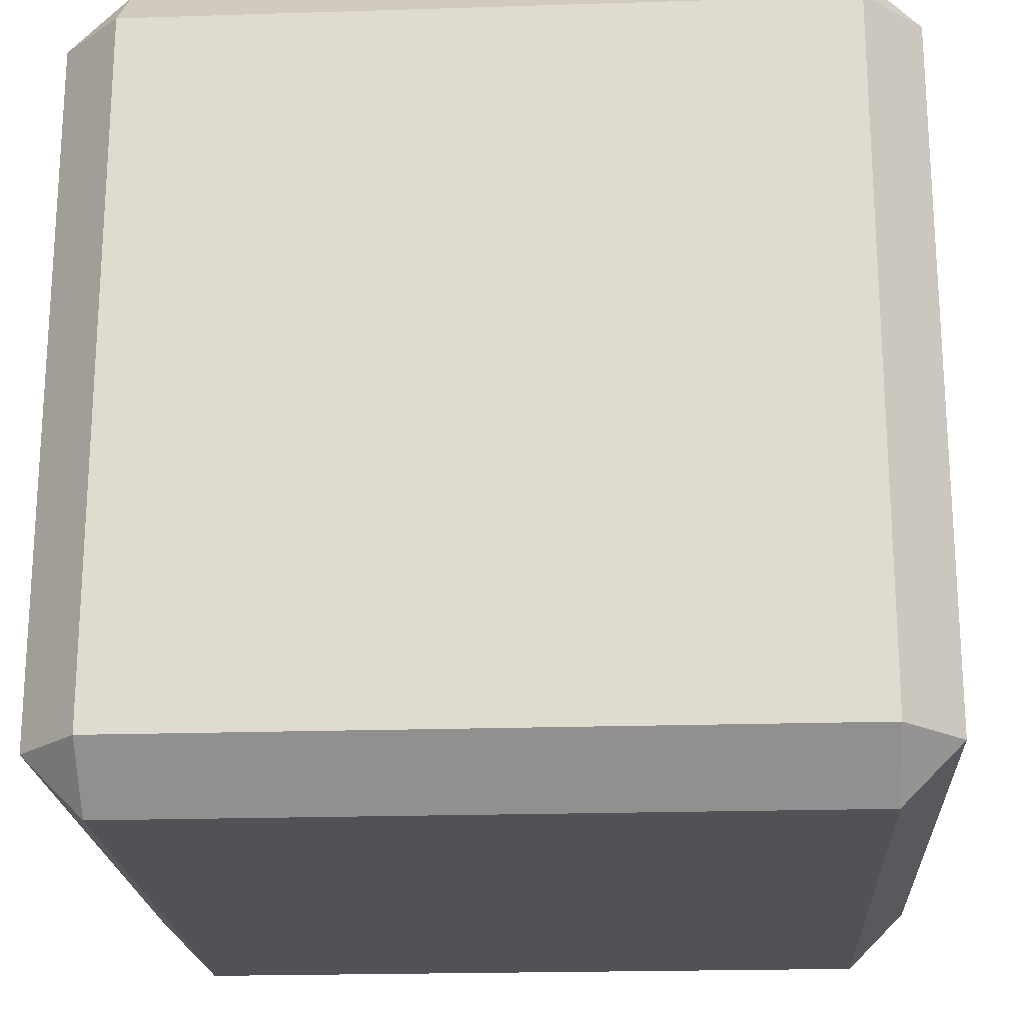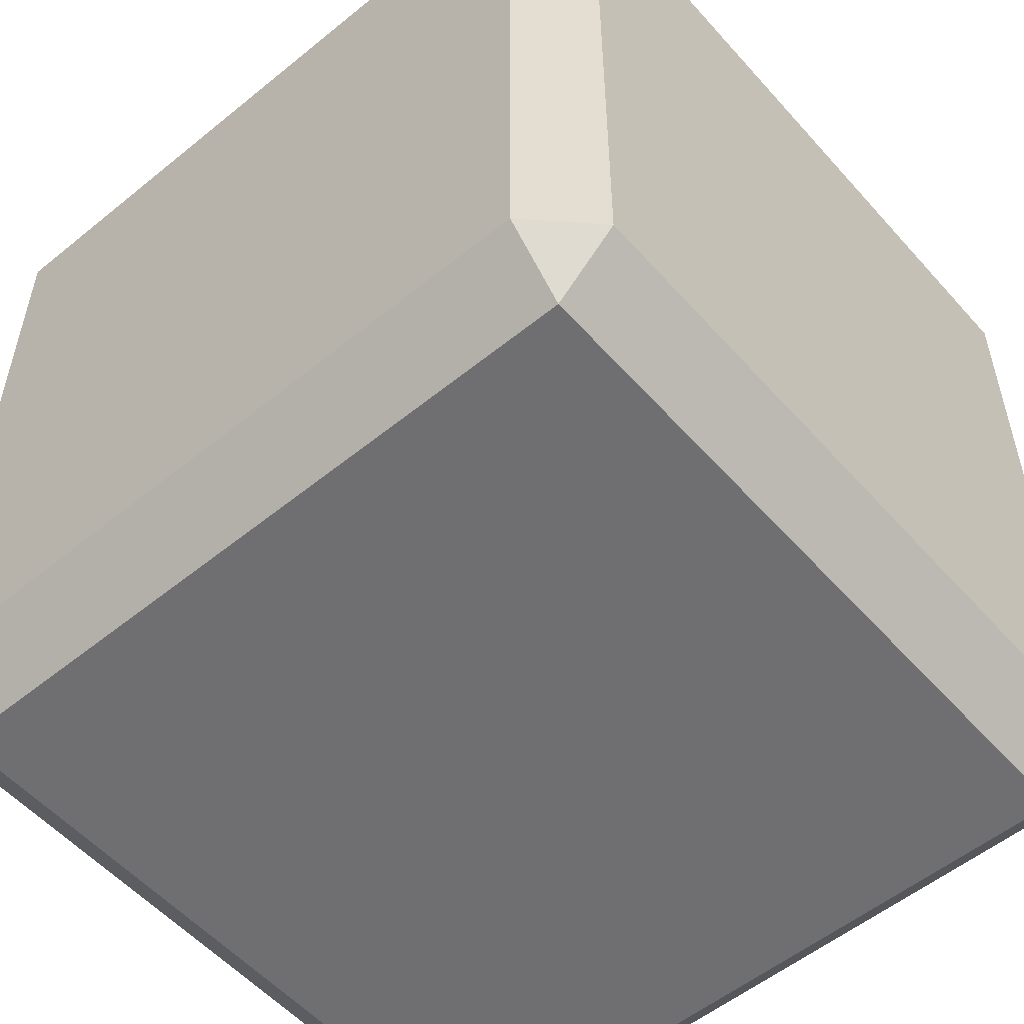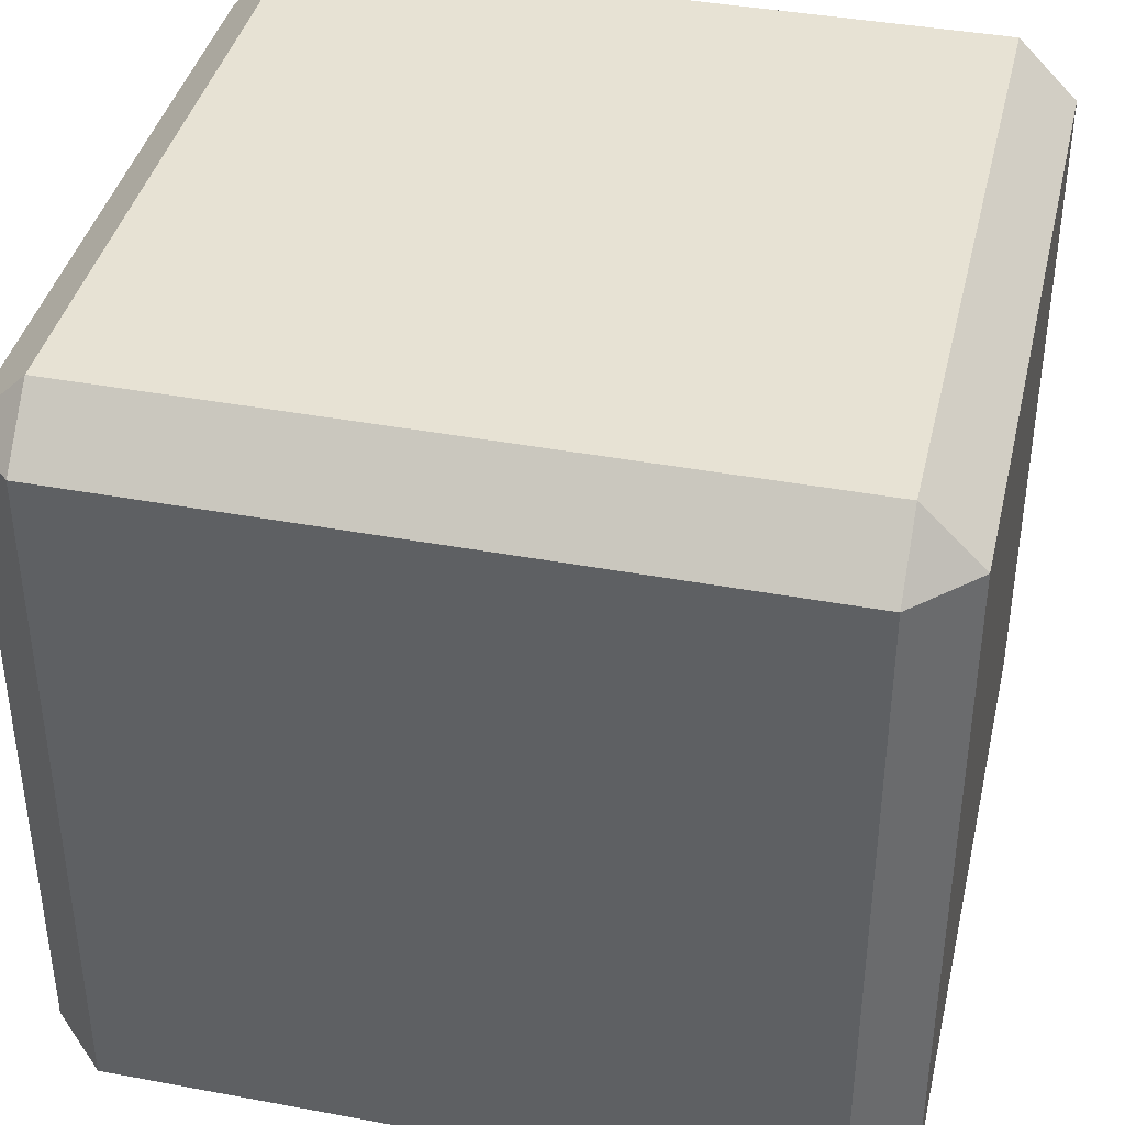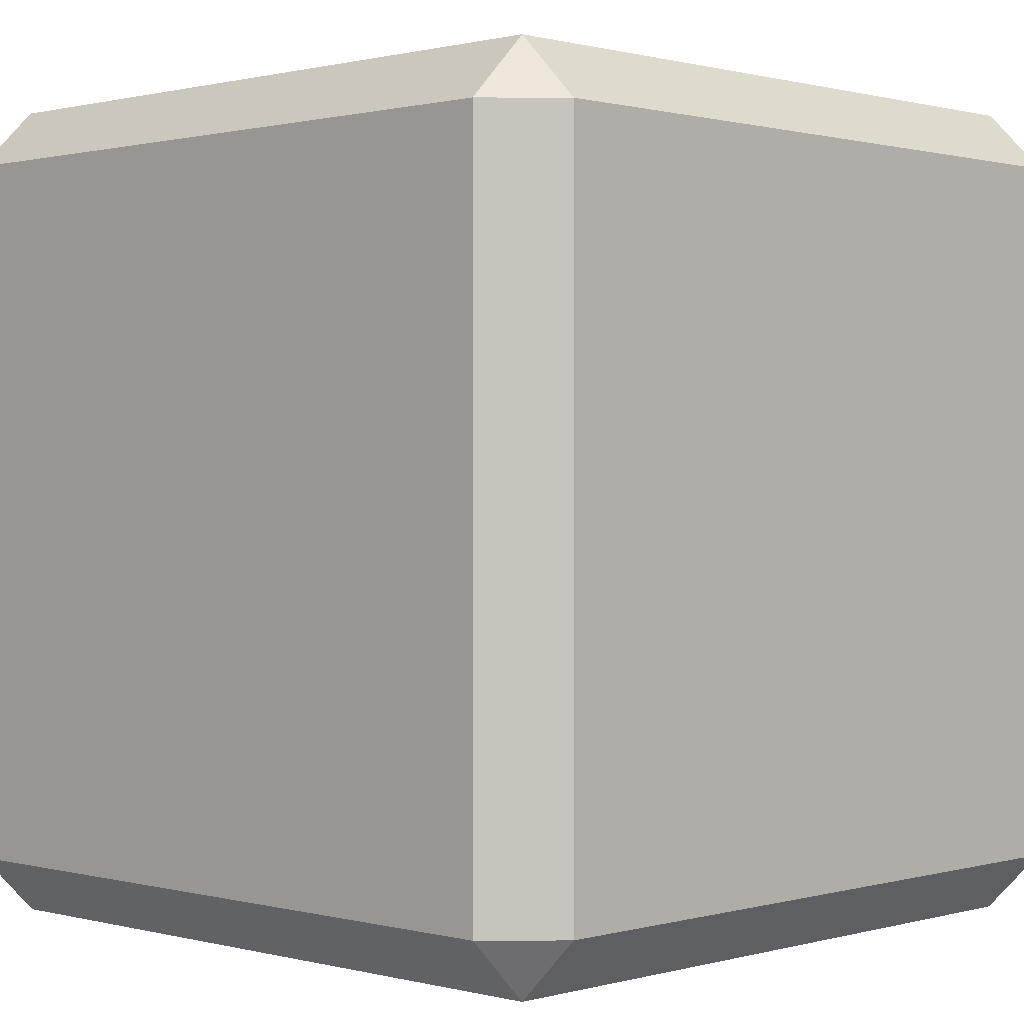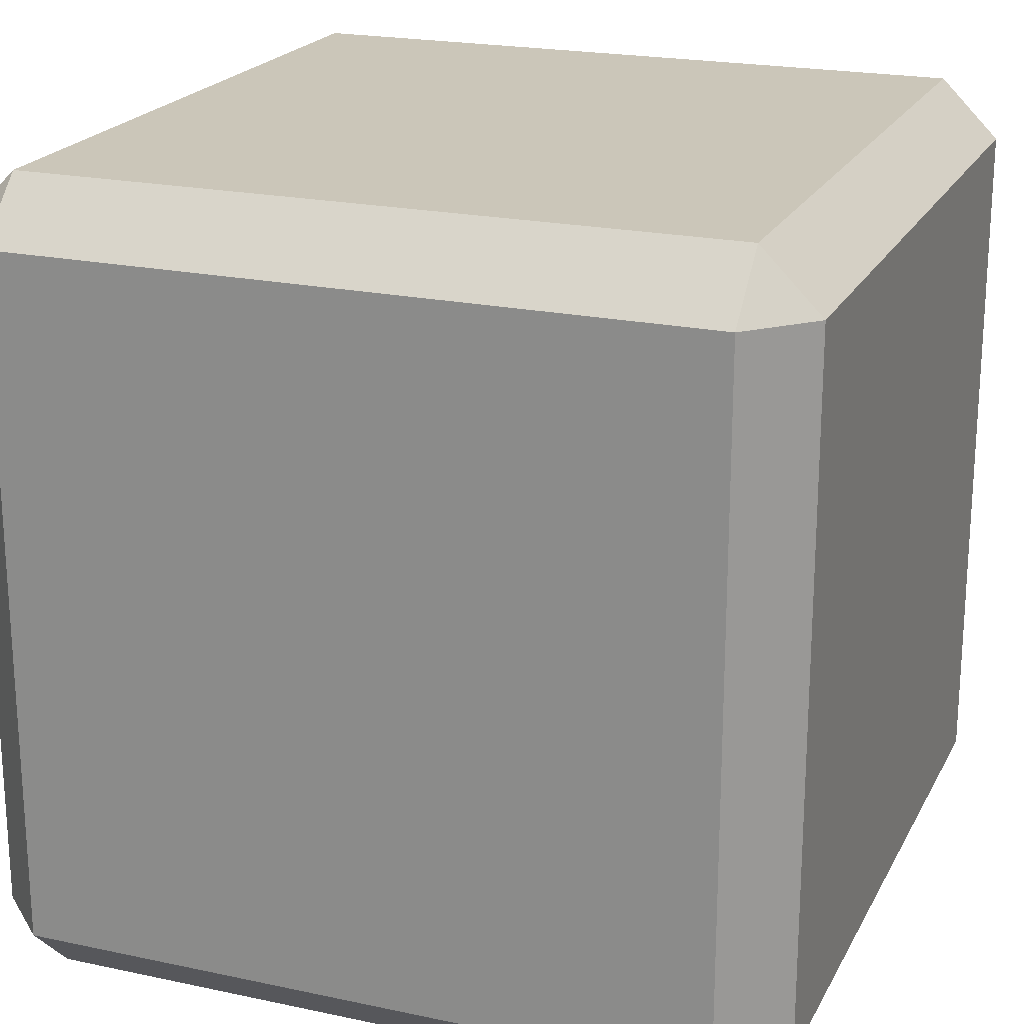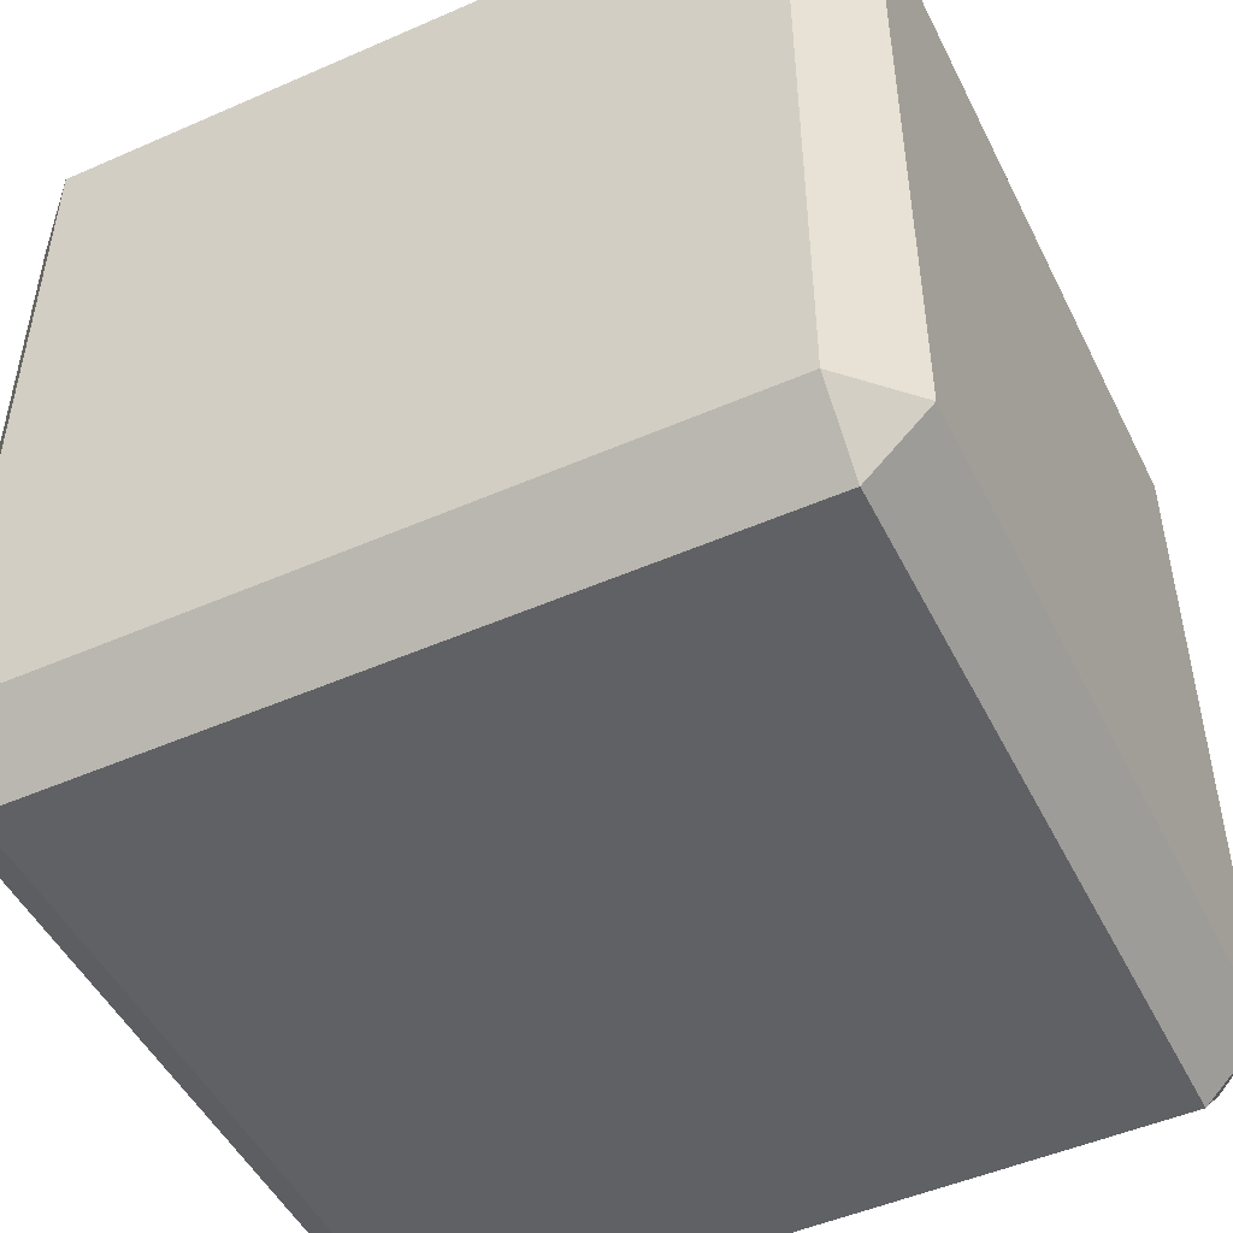
<metadata>
{"format":"obj","ext":"obj","renderer":"f3d","projection":"perspective","resolution":1024,"background":"white","views":[{"elev":-20.8,"azim":-176.7,"up":"+Y"},{"elev":-54.7,"azim":-139.3,"up":"+Z"},{"elev":39.8,"azim":-167.0,"up":"+Z"},{"elev":0.7,"azim":44.0,"up":"+Y"},{"elev":21.0,"azim":-69.0,"up":"+Y"},{"elev":-49.2,"azim":25.9,"up":"+Y"}]}
</metadata>
<code>
v -85.49 14.51 100
v -100 14.51 85.49
v -85.49 -4e-06 85.49
v 85.49 -3e-06 85.49
v 100 14.51 85.49
v 85.49 14.51 100
v -100 14.51 -85.49
v -85.49 14.51 -100
v -85.49 -4e-06 -85.49
v -85.49 185.5 100
v -85.49 200 85.49
v -100 185.5 85.49
v 100 185.5 85.49
v 85.49 200 85.49
v 85.49 185.5 100
v -100 185.5 -85.49
v -85.49 200 -85.49
v -85.49 185.5 -100
v 85.49 185.5 -100
v 85.49 200 -85.49
v 100 185.5 -85.49
v 100 14.51 -85.49
v 85.49 -1e-06 -85.49
v 85.49 14.51 -100
v 85.49 14.51 -100
v 100 14.51 -85.49
v 85.49 -8e-06 -85.49
v -85.49 200 85.49
v 85.49 200 85.49
v 85.49 200 -85.49
v -85.49 200 -85.49
v -85.49 14.51 100
v 85.49 14.51 100
v 85.49 185.5 100
v -85.49 185.5 100
v -100 14.51 -85.49
v -100 14.51 85.49
v -100 185.5 85.49
v -100 185.5 -85.49
v -85.49 -4e-06 85.49
v -100 14.51 85.49
v -100 14.51 -85.49
v -85.49 -4e-06 -85.49
v 85.49 -3e-06 85.49
v 85.49 14.51 100
v -85.49 14.51 100
v -85.49 -4e-06 85.49
v -85.49 200 85.49
v -85.49 185.5 100
v 85.49 185.5 100
v 85.49 200 85.49
v 85.49 200 85.49
v 100 185.5 85.49
v 100 185.5 -85.49
v 85.49 200 -85.49
v 85.49 200 -85.49
v 85.49 185.5 -100
v -85.49 185.5 -100
v -85.49 200 -85.49
v -85.49 200 -85.49
v -100 185.5 -85.49
v -100 185.5 85.49
v -85.49 200 85.49
v 85.49 14.51 100
v 100 14.51 85.49
v 100 185.5 85.49
v 85.49 185.5 100
v -85.49 185.5 100
v -100 185.5 85.49
v -100 14.51 85.49
v -85.49 14.51 100
v -85.49 14.51 -100
v -100 14.51 -85.49
v -100 185.5 -85.49
v -85.49 185.5 -100
v -85.49 14.51 -100
v -85.49 185.5 -100
v 85.49 185.5 -100
v 85.49 14.51 -100
v 100 14.51 -85.49
v 100 185.5 -85.49
v 100 185.5 85.49
v 100 14.51 85.49
v 85.49 14.51 -100
v 85.49 185.5 -100
v 100 185.5 -85.49
v 100 14.51 -85.49
v -85.49 -4e-06 85.49
v -85.49 -4e-06 -85.49
v 85.49 -8e-06 -85.49
v 85.49 -3e-06 85.49
v 85.49 -3e-06 85.49
v 85.49 -8e-06 -85.49
v 100 14.51 -85.49
v 100 14.51 85.49
v 85.49 -8e-06 -85.49
v -85.49 -4e-06 -85.49
v -85.49 14.51 -100
v 85.49 14.51 -100
f 1 2 3
f 4 5 6
f 7 8 9
f 10 11 12
f 13 14 15
f 16 17 18
f 19 20 21
f 22 23 24
f 25 26 27
f 28 29 30
f 30 31 28
f 32 33 34
f 34 35 32
f 36 37 38
f 38 39 36
f 40 41 42
f 42 43 40
f 44 45 46
f 46 47 44
f 48 49 50
f 50 51 48
f 52 53 54
f 54 55 52
f 56 57 58
f 58 59 56
f 60 61 62
f 62 63 60
f 64 65 66
f 66 67 64
f 68 69 70
f 70 71 68
f 72 73 74
f 74 75 72
f 76 77 78
f 78 79 76
f 80 81 82
f 82 83 80
f 84 85 86
f 86 87 84
f 88 89 90
f 90 91 88
f 92 93 94
f 94 95 92
f 96 97 98
f 98 99 96

</code>
